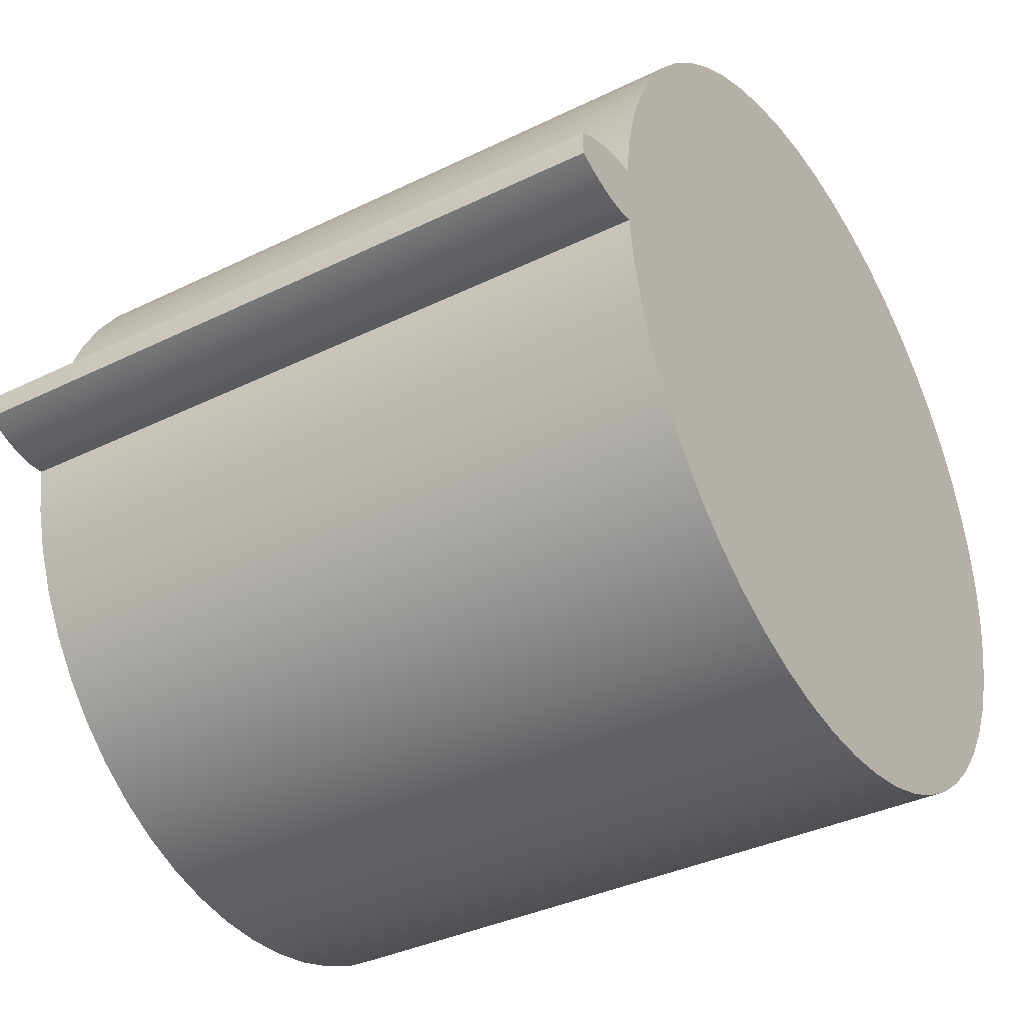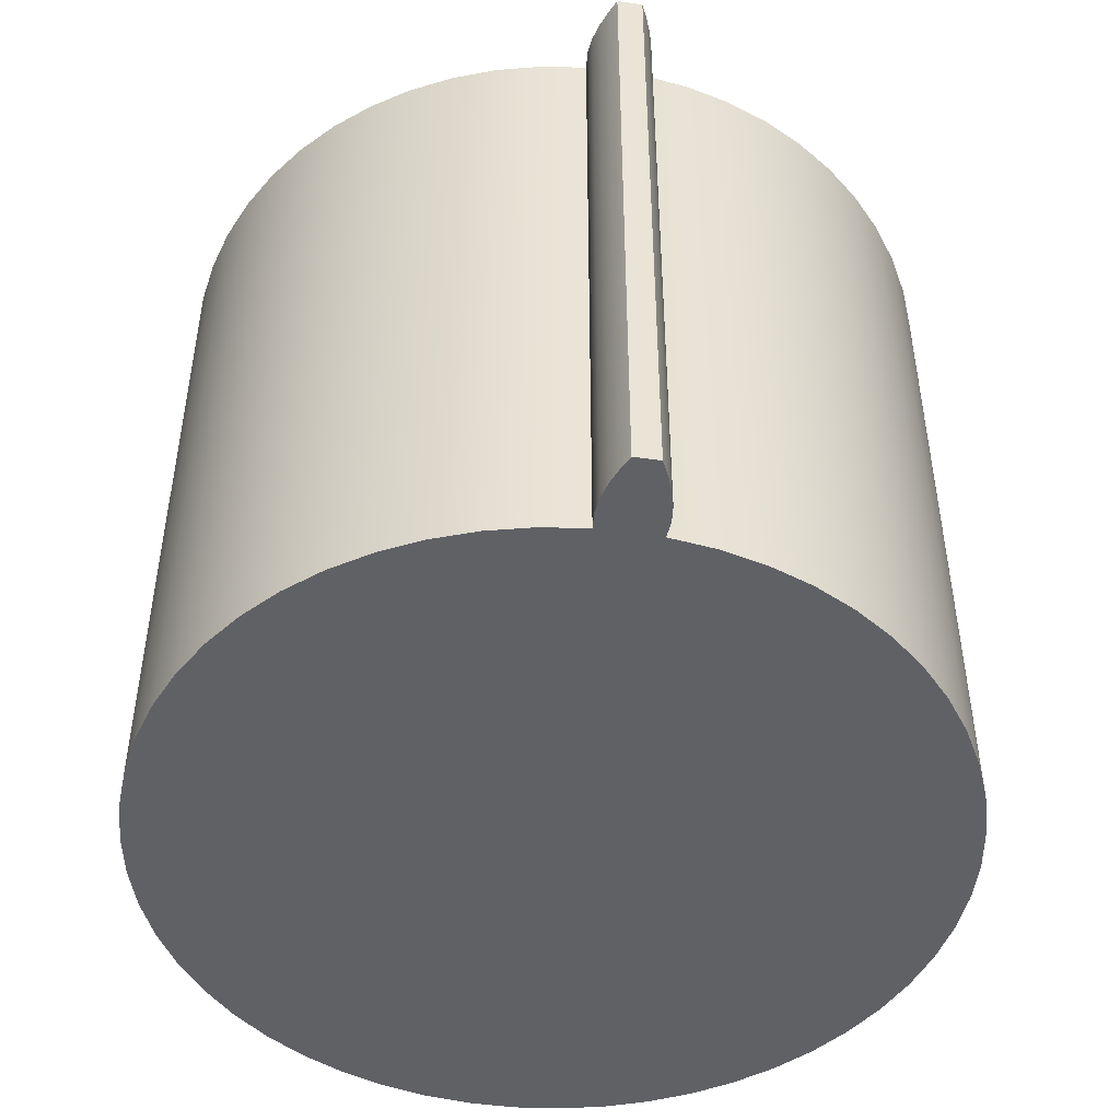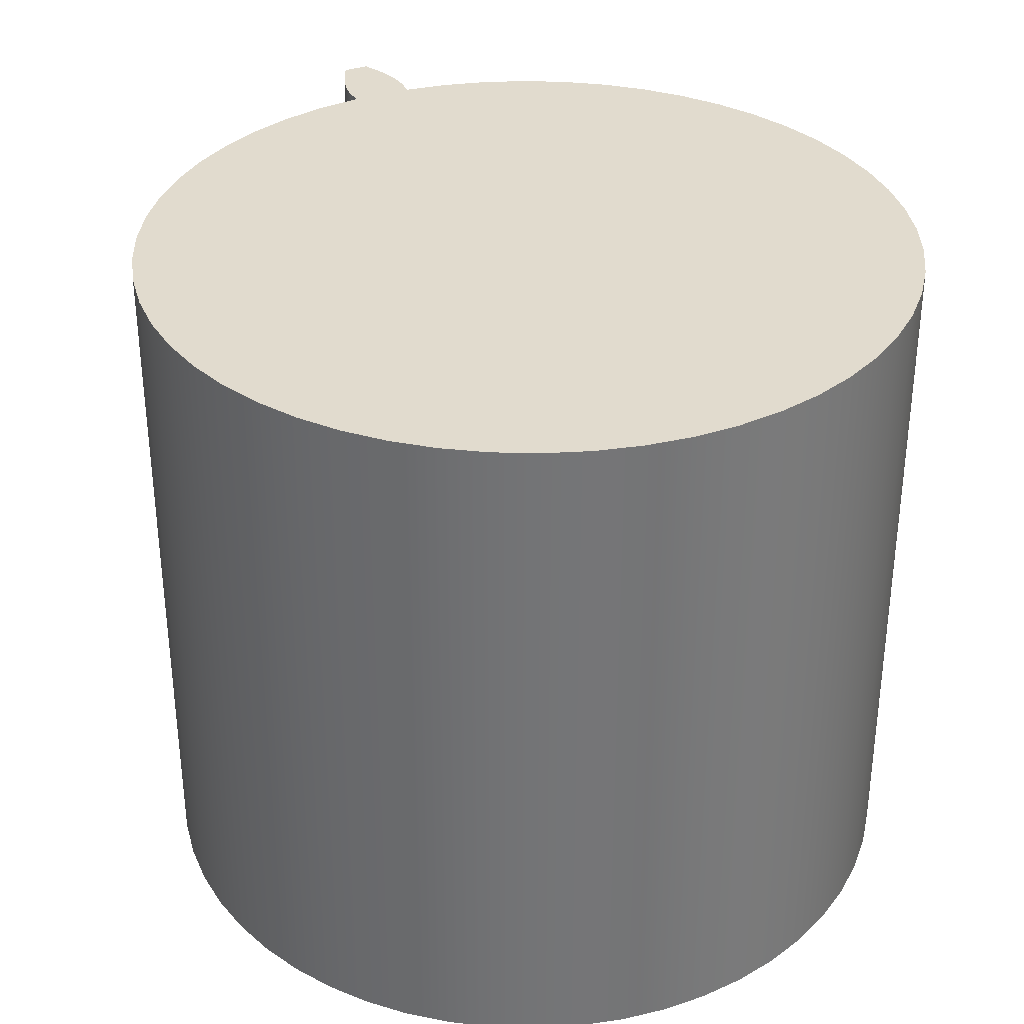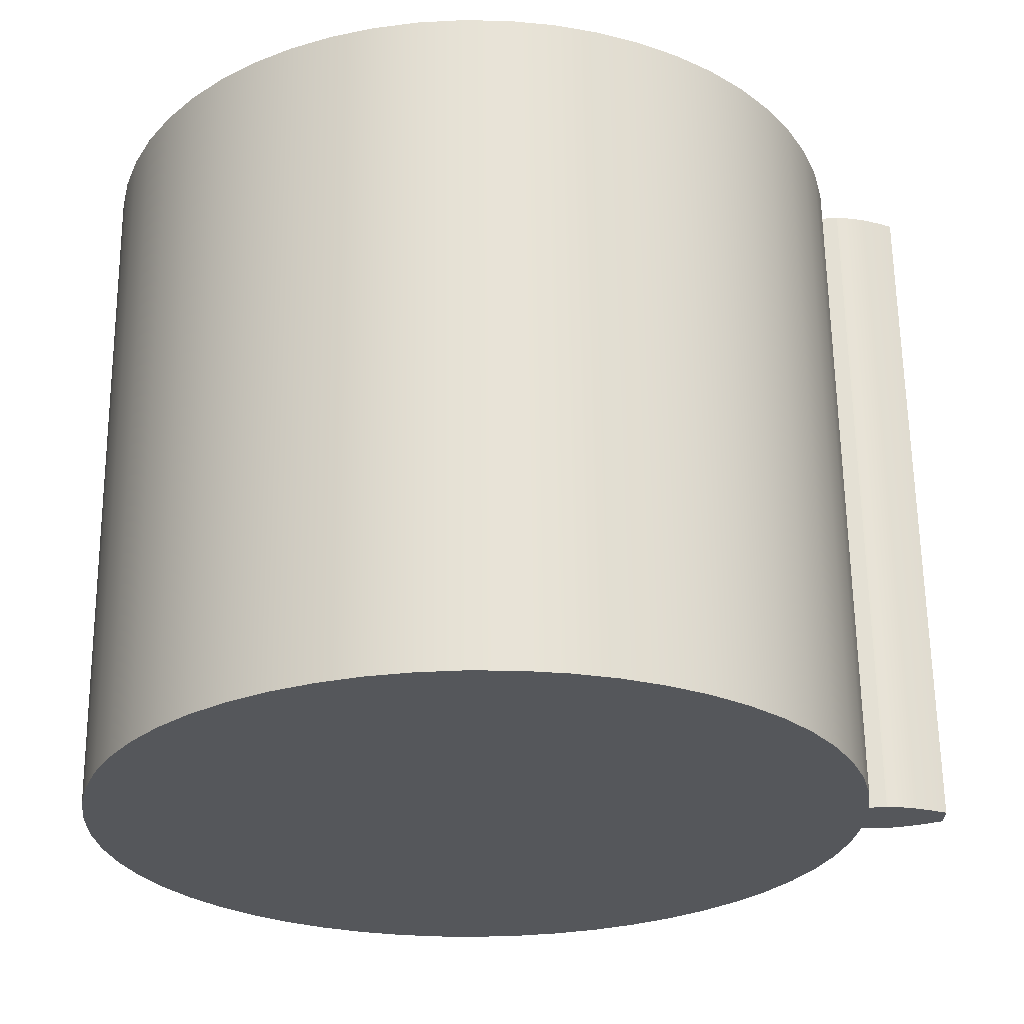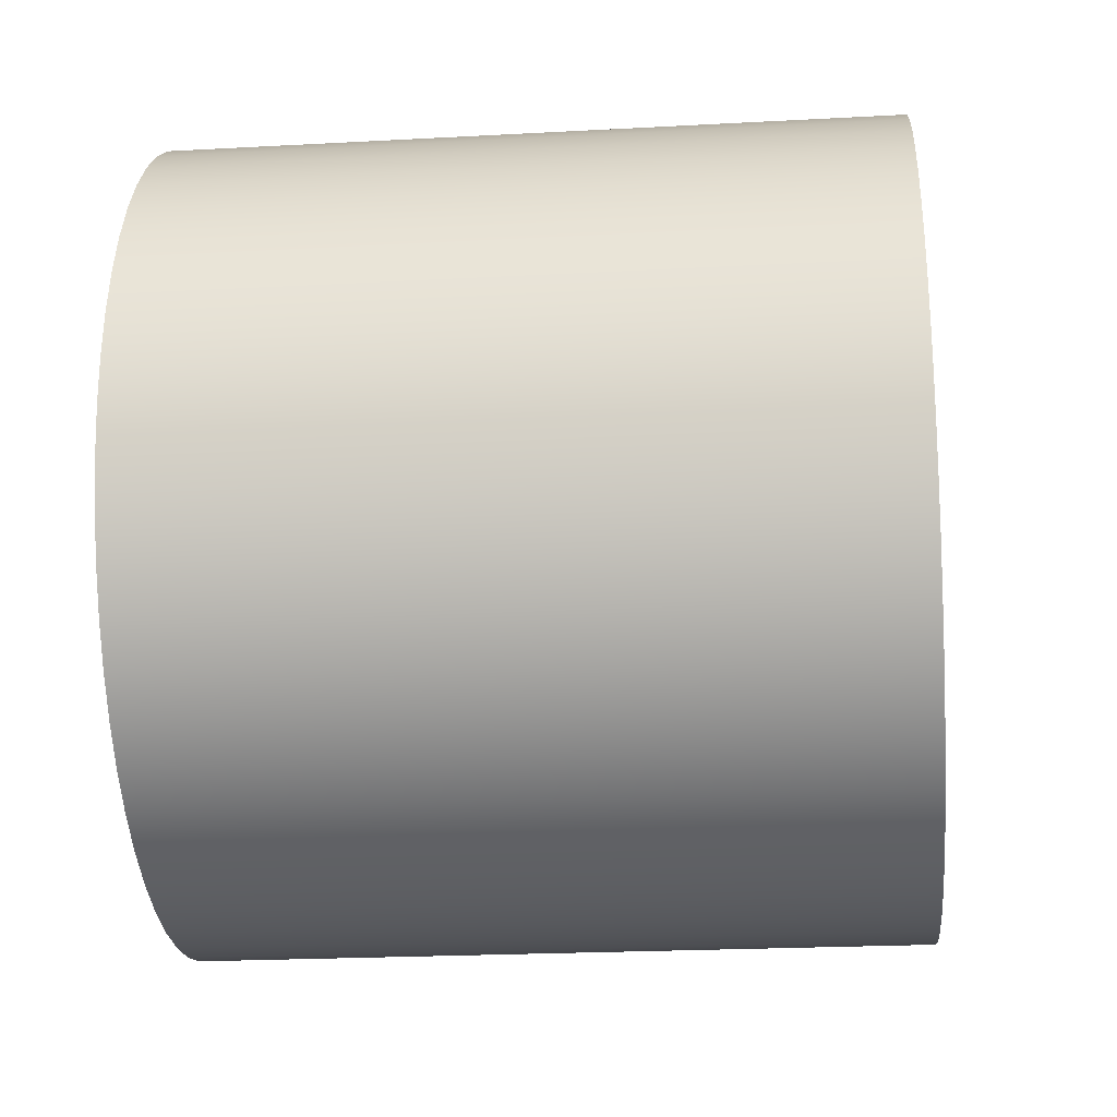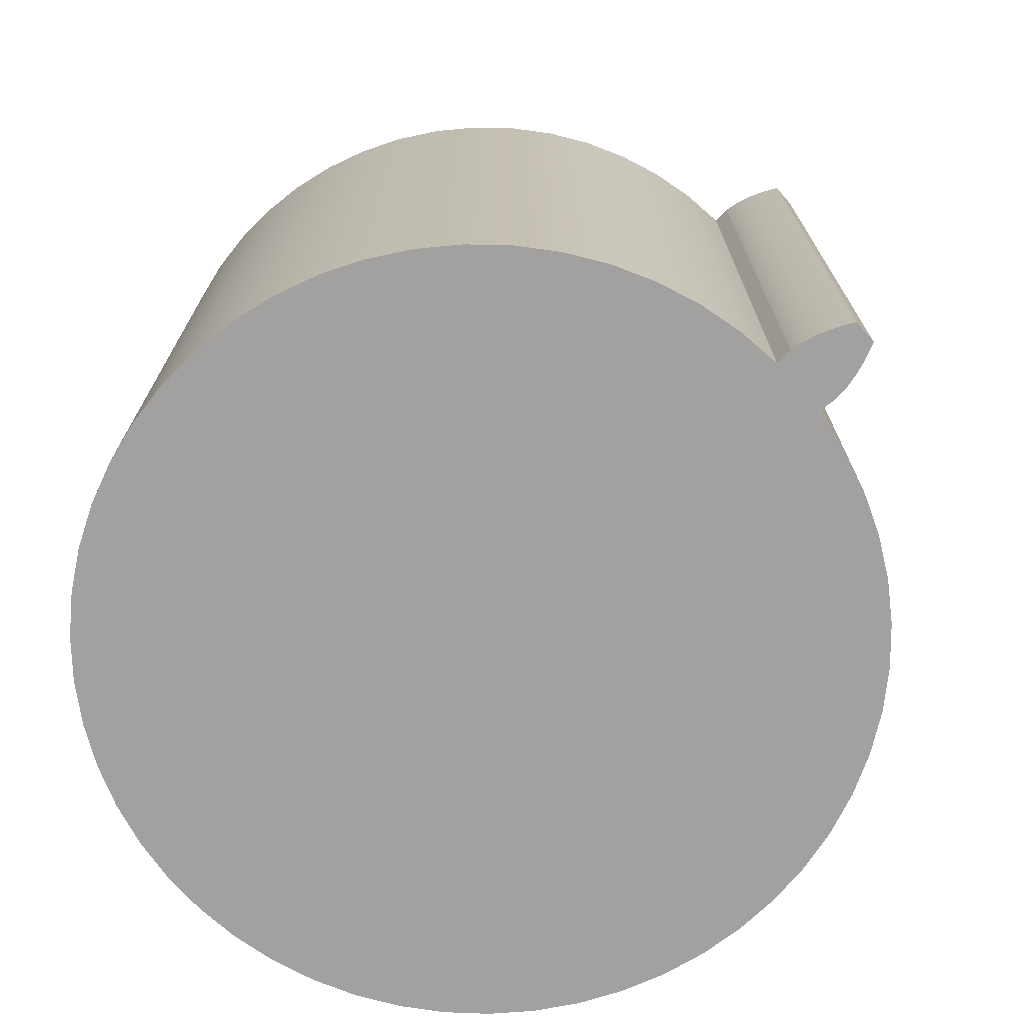
<metadata>
{"format":"obj","ext":"obj","renderer":"f3d","projection":"perspective","resolution":1024,"background":"white","views":[{"elev":-36.6,"azim":122.4,"up":"+Y"},{"elev":-47.7,"azim":80.8,"up":"+Z"},{"elev":33.9,"azim":-114.5,"up":"+Z"},{"elev":63.4,"azim":-0.7,"up":"+Y"},{"elev":-22.2,"azim":-84.6,"up":"+Y"},{"elev":-72.3,"azim":41.3,"up":"+Z"}]}
</metadata>
<code>
v 1.122 -0.0871 0
v 1.171 -0.09094 0
v 1.171 -0.09094 2
v 1.122 -0.0871 2
v 1.171 0.09094 0
v 1.122 0.0871 0
v 1.122 0.0871 2
v 1.171 0.09094 2
v 1.35 0.03609 0
v 1.307 0.05652 0
v 1.263 0.07341 0
v 1.218 0.08576 0
v 1.171 0.09094 0
v 1.171 0.09094 2
v 1.218 0.08576 2
v 1.263 0.07341 2
v 1.307 0.05652 2
v 1.35 0.03609 2
v 1.35 -0.03609 0
v 1.35 -0.01203 0
v 1.35 0.01203 0
v 1.35 0.03609 0
v 1.35 0.03609 2
v 1.35 0.01203 2
v 1.35 -0.01203 2
v 1.35 -0.03609 2
v 1.171 -0.09094 0
v 1.218 -0.08576 0
v 1.263 -0.07341 0
v 1.307 -0.05652 0
v 1.35 -0.03609 0
v 1.35 -0.03609 2
v 1.307 -0.05652 2
v 1.263 -0.07341 2
v 1.218 -0.08576 2
v 1.171 -0.09094 2
v 1.122 0.0871 2
v 1.122 0.0871 0
v 1.104 0.2159 0
v 1.072 0.3419 0
v 1.025 0.4632 0
v 0.9649 0.5784 0
v 0.8917 0.6859 0
v 0.8067 0.7842 0
v 0.7108 0.872 0
v 0.6055 0.9482 0
v 0.492 1.012 0
v 0.372 1.062 0
v 0.2471 1.098 0
v 0.1188 1.119 0
v -0.01108 1.125 0
v -0.1408 1.116 0
v -0.2686 1.092 0
v -0.3929 1.054 0
v -0.5119 1.002 0
v -0.624 0.9361 0
v -0.7278 0.8578 0
v -0.8219 0.7681 0
v -0.9051 0.6682 0
v -0.9761 0.5593 0
v -1.034 0.443 0
v -1.078 0.3207 0
v -1.108 0.1941 0
v -1.123 0.065 0
v -1.123 -0.065 0
v -1.108 -0.1941 0
v -1.078 -0.3207 0
v -1.034 -0.443 0
v -0.9761 -0.5593 0
v -0.9051 -0.6682 0
v -0.8219 -0.7681 0
v -0.7278 -0.8578 0
v -0.624 -0.9361 0
v -0.5119 -1.002 0
v -0.3929 -1.054 0
v -0.2686 -1.092 0
v -0.1408 -1.116 0
v -0.01108 -1.125 0
v 0.1188 -1.119 0
v 0.2471 -1.098 0
v 0.372 -1.062 0
v 0.492 -1.012 0
v 0.6055 -0.9482 0
v 0.7108 -0.872 0
v 0.8067 -0.7842 0
v 0.8917 -0.6859 0
v 0.9649 -0.5784 0
v 1.025 -0.4632 0
v 1.072 -0.3419 0
v 1.104 -0.2159 0
v 1.122 -0.0871 0
v 1.122 -0.0871 2
v 1.104 -0.2159 2
v 1.072 -0.3419 2
v 1.025 -0.4632 2
v 0.9649 -0.5784 2
v 0.8917 -0.6859 2
v 0.8067 -0.7842 2
v 0.7108 -0.872 2
v 0.6055 -0.9482 2
v 0.492 -1.012 2
v 0.372 -1.062 2
v 0.2471 -1.098 2
v 0.1188 -1.119 2
v -0.01108 -1.125 2
v -0.1408 -1.116 2
v -0.2686 -1.092 2
v -0.3929 -1.054 2
v -0.5119 -1.002 2
v -0.624 -0.9361 2
v -0.7278 -0.8578 2
v -0.8219 -0.7681 2
v -0.9051 -0.6682 2
v -0.9761 -0.5593 2
v -1.034 -0.443 2
v -1.078 -0.3207 2
v -1.108 -0.1941 2
v -1.123 -0.065 2
v -1.123 0.065 2
v -1.108 0.1941 2
v -1.078 0.3207 2
v -1.034 0.443 2
v -0.9761 0.5593 2
v -0.9051 0.6682 2
v -0.8219 0.7681 2
v -0.7278 0.8578 2
v -0.624 0.9361 2
v -0.5119 1.002 2
v -0.3929 1.054 2
v -0.2686 1.092 2
v -0.1408 1.116 2
v -0.01108 1.125 2
v 0.1188 1.119 2
v 0.2471 1.098 2
v 0.372 1.062 2
v 0.492 1.012 2
v 0.6055 0.9482 2
v 0.7108 0.872 2
v 0.8067 0.7842 2
v 0.8917 0.6859 2
v 0.9649 0.5784 2
v 1.025 0.4632 2
v 1.072 0.3419 2
v 1.104 0.2159 2
v 1.122 0.0871 2
v 1.104 0.2159 2
v 1.072 0.3419 2
v 1.025 0.4632 2
v 0.9649 0.5784 2
v 0.8917 0.6859 2
v 0.8067 0.7842 2
v 0.7108 0.872 2
v 0.6055 0.9482 2
v 0.492 1.012 2
v 0.372 1.062 2
v 0.2471 1.098 2
v 0.1188 1.119 2
v -0.01108 1.125 2
v -0.1408 1.116 2
v -0.2686 1.092 2
v -0.3929 1.054 2
v -0.5119 1.002 2
v -0.624 0.9361 2
v -0.7278 0.8578 2
v -0.8219 0.7681 2
v -0.9051 0.6682 2
v -0.9761 0.5593 2
v -1.034 0.443 2
v -1.078 0.3207 2
v -1.108 0.1941 2
v -1.123 0.065 2
v -1.123 -0.065 2
v -1.108 -0.1941 2
v -1.078 -0.3207 2
v -1.034 -0.443 2
v -0.9761 -0.5593 2
v -0.9051 -0.6682 2
v -0.8219 -0.7681 2
v -0.7278 -0.8578 2
v -0.624 -0.9361 2
v -0.5119 -1.002 2
v -0.3929 -1.054 2
v -0.2686 -1.092 2
v -0.1408 -1.116 2
v -0.01108 -1.125 2
v 0.1188 -1.119 2
v 0.2471 -1.098 2
v 0.372 -1.062 2
v 0.492 -1.012 2
v 0.6055 -0.9482 2
v 0.7108 -0.872 2
v 0.8067 -0.7842 2
v 0.8917 -0.6859 2
v 0.9649 -0.5784 2
v 1.025 -0.4632 2
v 1.072 -0.3419 2
v 1.104 -0.2159 2
v 1.122 -0.0871 2
v 1.171 -0.09094 2
v 1.218 -0.08576 2
v 1.263 -0.07341 2
v 1.307 -0.05652 2
v 1.35 -0.03609 2
v 1.35 -0.01203 2
v 1.35 0.01203 2
v 1.35 0.03609 2
v 1.307 0.05652 2
v 1.263 0.07341 2
v 1.218 0.08576 2
v 1.171 0.09094 2
v 1.122 -0.0871 0
v 1.104 -0.2159 0
v 1.072 -0.3419 0
v 1.025 -0.4632 0
v 0.9649 -0.5784 0
v 0.8917 -0.6859 0
v 0.8067 -0.7842 0
v 0.7108 -0.872 0
v 0.6055 -0.9482 0
v 0.492 -1.012 0
v 0.372 -1.062 0
v 0.2471 -1.098 0
v 0.1188 -1.119 0
v -0.01108 -1.125 0
v -0.1408 -1.116 0
v -0.2686 -1.092 0
v -0.3929 -1.054 0
v -0.5119 -1.002 0
v -0.624 -0.9361 0
v -0.7278 -0.8578 0
v -0.8219 -0.7681 0
v -0.9051 -0.6682 0
v -0.9761 -0.5593 0
v -1.034 -0.443 0
v -1.078 -0.3207 0
v -1.108 -0.1941 0
v -1.123 -0.065 0
v -1.123 0.065 0
v -1.108 0.1941 0
v -1.078 0.3207 0
v -1.034 0.443 0
v -0.9761 0.5593 0
v -0.9051 0.6682 0
v -0.8219 0.7681 0
v -0.7278 0.8578 0
v -0.624 0.9361 0
v -0.5119 1.002 0
v -0.3929 1.054 0
v -0.2686 1.092 0
v -0.1408 1.116 0
v -0.01108 1.125 0
v 0.1188 1.119 0
v 0.2471 1.098 0
v 0.372 1.062 0
v 0.492 1.012 0
v 0.6055 0.9482 0
v 0.7108 0.872 0
v 0.8067 0.7842 0
v 0.8917 0.6859 0
v 0.9649 0.5784 0
v 1.025 0.4632 0
v 1.072 0.3419 0
v 1.104 0.2159 0
v 1.122 0.0871 0
v 1.171 0.09094 0
v 1.218 0.08576 0
v 1.263 0.07341 0
v 1.307 0.05652 0
v 1.35 0.03609 0
v 1.35 0.01203 0
v 1.35 -0.01203 0
v 1.35 -0.03609 0
v 1.307 -0.05652 0
v 1.263 -0.07341 0
v 1.218 -0.08576 0
v 1.171 -0.09094 0
g 5b92f3ac-e315-11ea-af44-54bf646e7e1f
f 1 2 4
f 4 2 3
g 5b9341ba-e315-11ea-976d-54bf646e7e1f
f 5 6 8
f 8 6 7
g 5b9368ca-e315-11ea-accd-54bf646e7e1f
f 9 10 18
f 18 10 17
f 17 10 11
f 17 11 16
f 16 11 12
f 16 12 15
f 15 12 13
f 15 13 14
g 5b93b6ee-e315-11ea-b1e6-54bf646e7e1f
f 26 19 25
f 25 19 20
f 25 20 24
f 24 20 21
f 24 21 23
f 23 21 22
g 5b940512-e315-11ea-baec-54bf646e7e1f
f 27 28 36
f 36 28 35
f 35 28 29
f 35 29 34
f 34 29 30
f 34 30 33
f 33 30 31
f 33 31 32
g 5b51cc70-e315-11ea-9f5d-54bf646e7e1f
f 37 38 144
f 144 38 39
f 144 39 143
f 143 39 40
f 143 40 142
f 142 40 41
f 142 41 141
f 141 41 42
f 141 42 140
f 140 42 43
f 140 43 139
f 139 43 44
f 139 44 138
f 138 44 45
f 138 45 137
f 137 45 46
f 137 46 136
f 136 46 47
f 136 47 135
f 135 47 48
f 135 48 134
f 134 48 49
f 134 49 133
f 133 49 50
f 133 50 132
f 132 50 51
f 132 51 131
f 131 51 52
f 131 52 130
f 130 52 53
f 130 53 129
f 129 53 54
f 129 54 128
f 128 54 55
f 128 55 127
f 127 55 56
f 127 56 126
f 126 56 57
f 126 57 125
f 125 57 58
f 125 58 124
f 124 58 59
f 124 59 123
f 123 59 60
f 123 60 122
f 122 60 61
f 122 61 121
f 121 61 62
f 121 62 120
f 120 62 63
f 120 63 119
f 119 63 64
f 119 64 118
f 118 64 65
f 118 65 117
f 117 65 66
f 117 66 116
f 116 66 67
f 116 67 115
f 115 67 68
f 115 68 114
f 114 68 69
f 114 69 113
f 113 69 70
f 113 70 112
f 112 70 71
f 112 71 111
f 111 71 72
f 111 72 110
f 110 72 73
f 110 73 109
f 109 73 74
f 109 74 108
f 108 74 75
f 108 75 107
f 107 75 76
f 107 76 106
f 106 76 77
f 106 77 105
f 105 77 78
f 105 78 104
f 104 78 79
f 104 79 103
f 103 79 80
f 103 80 102
f 102 80 81
f 102 81 101
f 101 81 82
f 101 82 100
f 100 82 83
f 100 83 99
f 99 83 84
f 99 84 98
f 98 84 85
f 98 85 97
f 97 85 86
f 97 86 96
f 96 86 87
f 96 87 95
f 95 87 88
f 95 88 94
f 94 88 89
f 94 89 93
f 93 89 90
f 93 90 92
f 92 90 91
g 5b51f386-e315-11ea-8223-54bf646e7e1f
f 146 170 145
f 145 170 171
f 145 171 172
f 170 146 169
f 169 146 147
f 169 147 168
f 168 147 148
f 168 148 167
f 167 148 149
f 167 149 166
f 166 149 150
f 166 150 165
f 165 150 151
f 165 151 164
f 164 151 152
f 164 152 163
f 163 152 153
f 163 153 162
f 162 153 154
f 162 154 161
f 161 154 155
f 161 155 160
f 160 155 156
f 160 156 159
f 159 156 157
f 159 157 158
f 145 172 198
f 198 172 173
f 198 173 197
f 197 173 174
f 197 174 196
f 196 174 175
f 196 175 195
f 195 175 176
f 195 176 194
f 194 176 177
f 194 177 193
f 193 177 178
f 193 178 192
f 192 178 179
f 192 179 191
f 191 179 180
f 191 180 190
f 190 180 181
f 190 181 189
f 189 181 182
f 189 182 188
f 188 182 183
f 188 183 187
f 187 183 184
f 187 184 186
f 186 184 185
f 198 199 145
f 145 199 210
f 210 199 209
f 209 199 200
f 209 200 201
f 209 201 208
f 208 201 202
f 208 202 207
f 207 202 204
f 207 204 205
f 202 203 204
f 205 206 207
g 5b521a8a-e315-11ea-b866-54bf646e7e1f
f 212 236 211
f 211 236 237
f 211 237 264
f 264 237 238
f 264 238 239
f 236 212 235
f 235 212 213
f 235 213 234
f 234 213 214
f 234 214 233
f 233 214 215
f 233 215 232
f 232 215 216
f 232 216 231
f 231 216 217
f 231 217 230
f 230 217 218
f 230 218 229
f 229 218 219
f 229 219 228
f 228 219 220
f 228 220 227
f 227 220 221
f 227 221 226
f 226 221 222
f 226 222 225
f 225 222 223
f 225 223 224
f 264 239 263
f 263 239 240
f 263 240 262
f 262 240 241
f 262 241 261
f 261 241 242
f 261 242 260
f 260 242 243
f 260 243 259
f 259 243 244
f 259 244 258
f 258 244 245
f 258 245 257
f 257 245 246
f 257 246 256
f 256 246 247
f 256 247 255
f 255 247 248
f 255 248 254
f 254 248 249
f 254 249 253
f 253 249 250
f 253 250 252
f 252 250 251
f 211 264 276
f 276 264 265
f 276 265 266
f 267 274 266
f 266 274 275
f 266 275 276
f 274 267 273
f 273 267 268
f 273 268 271
f 271 268 270
f 270 268 269
f 271 272 273

</code>
